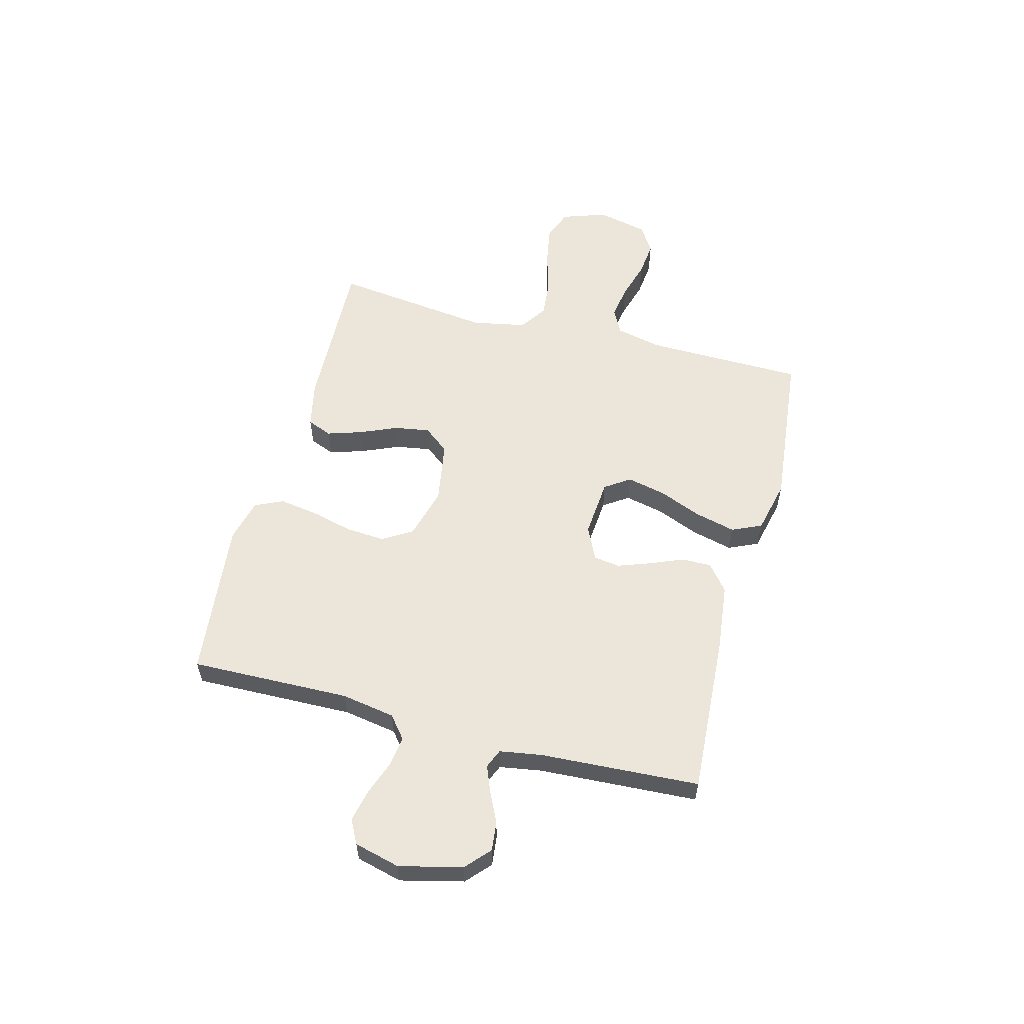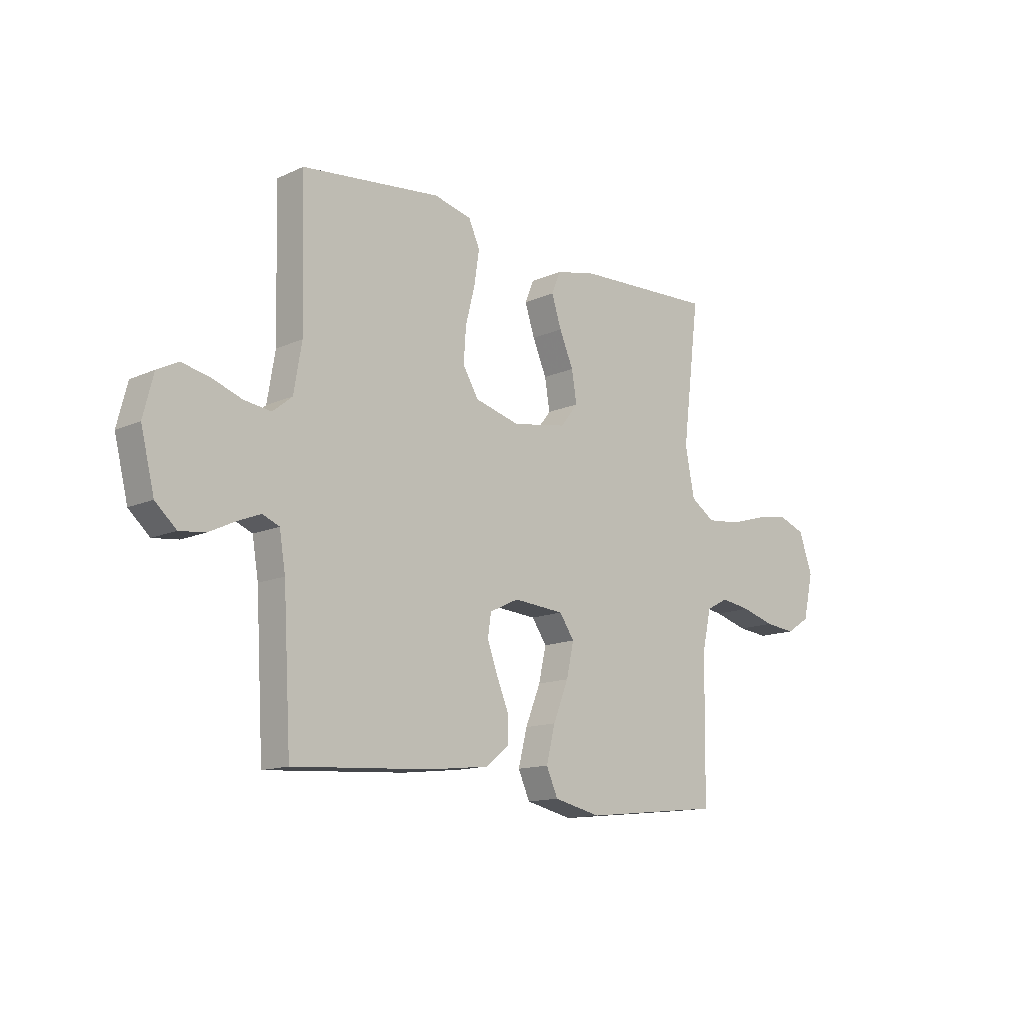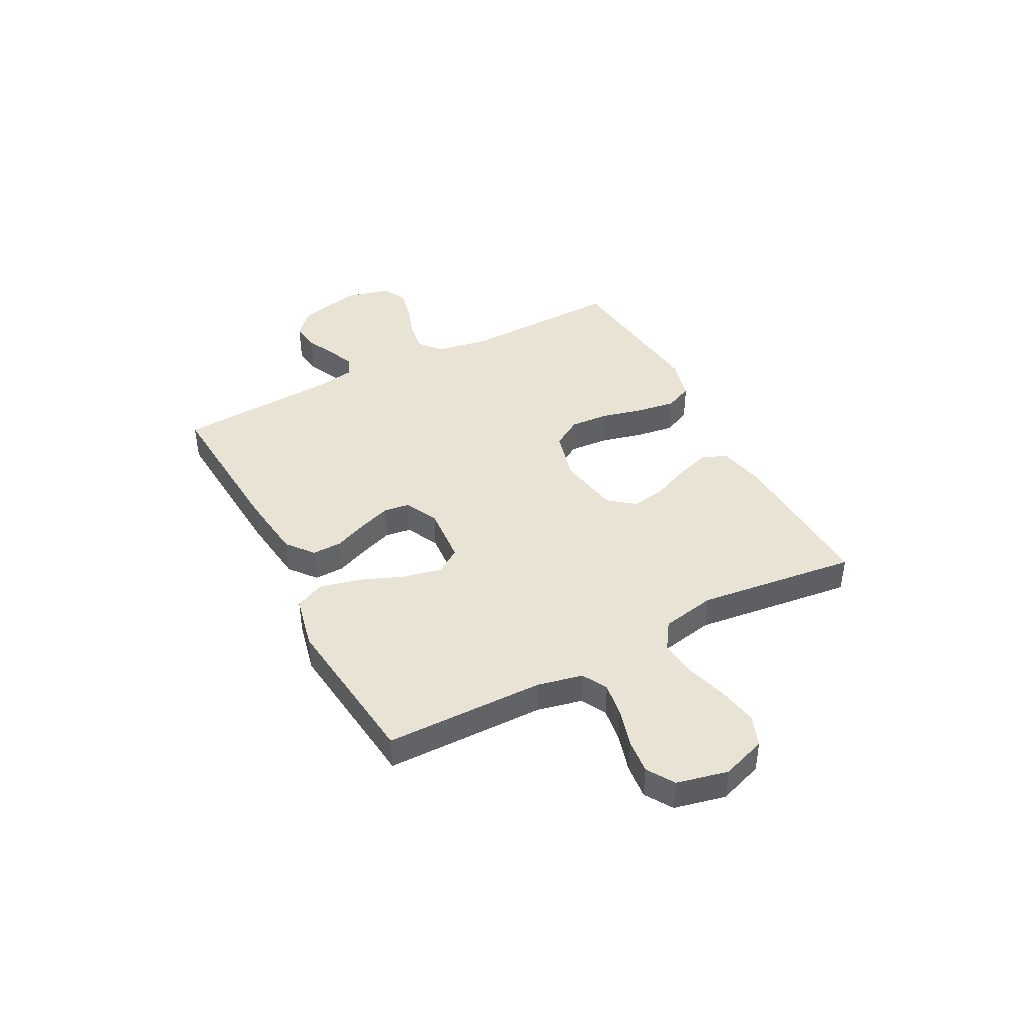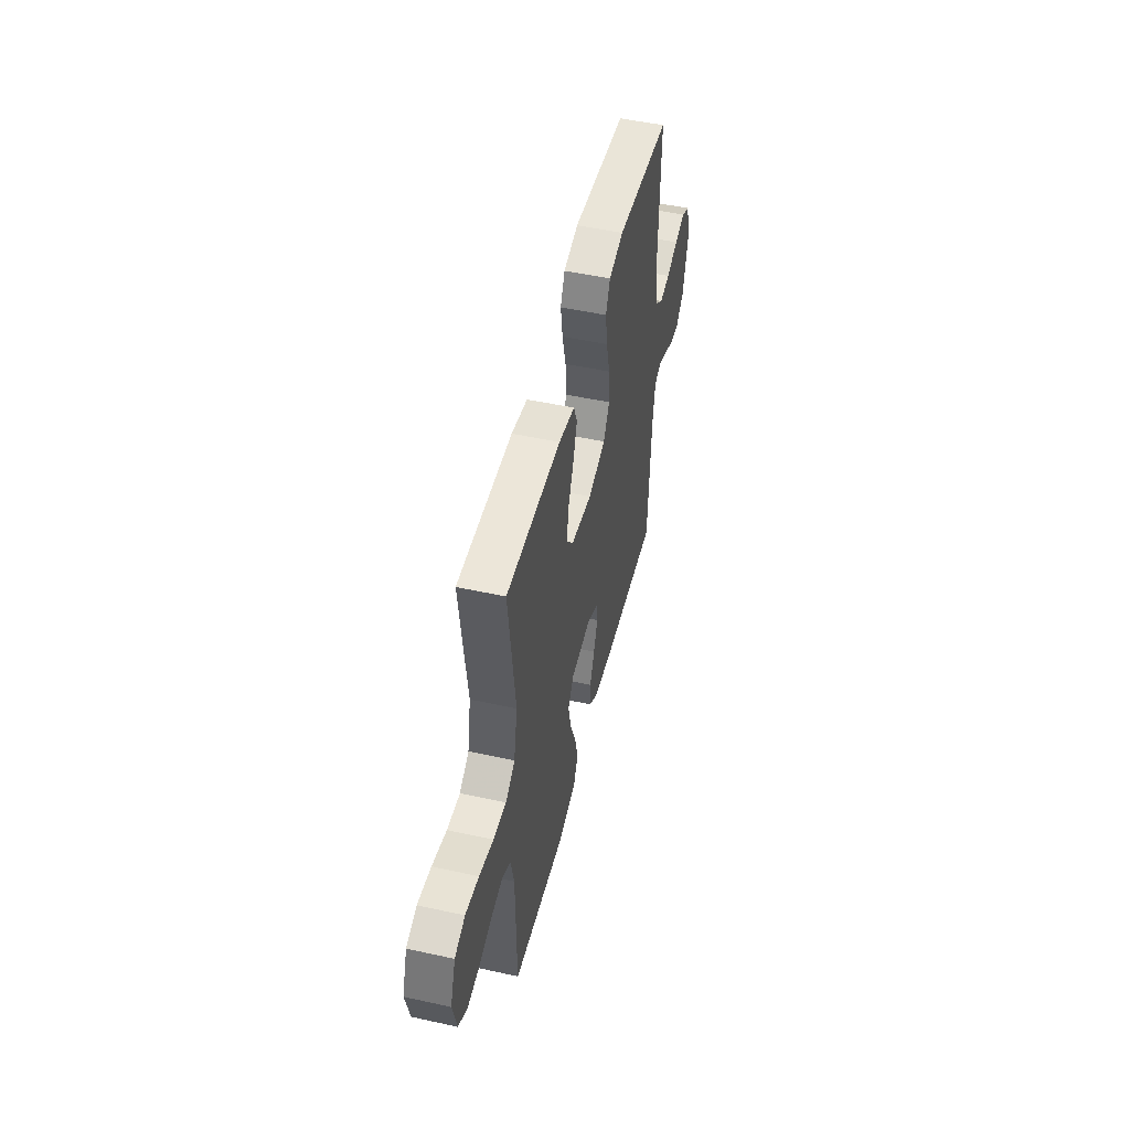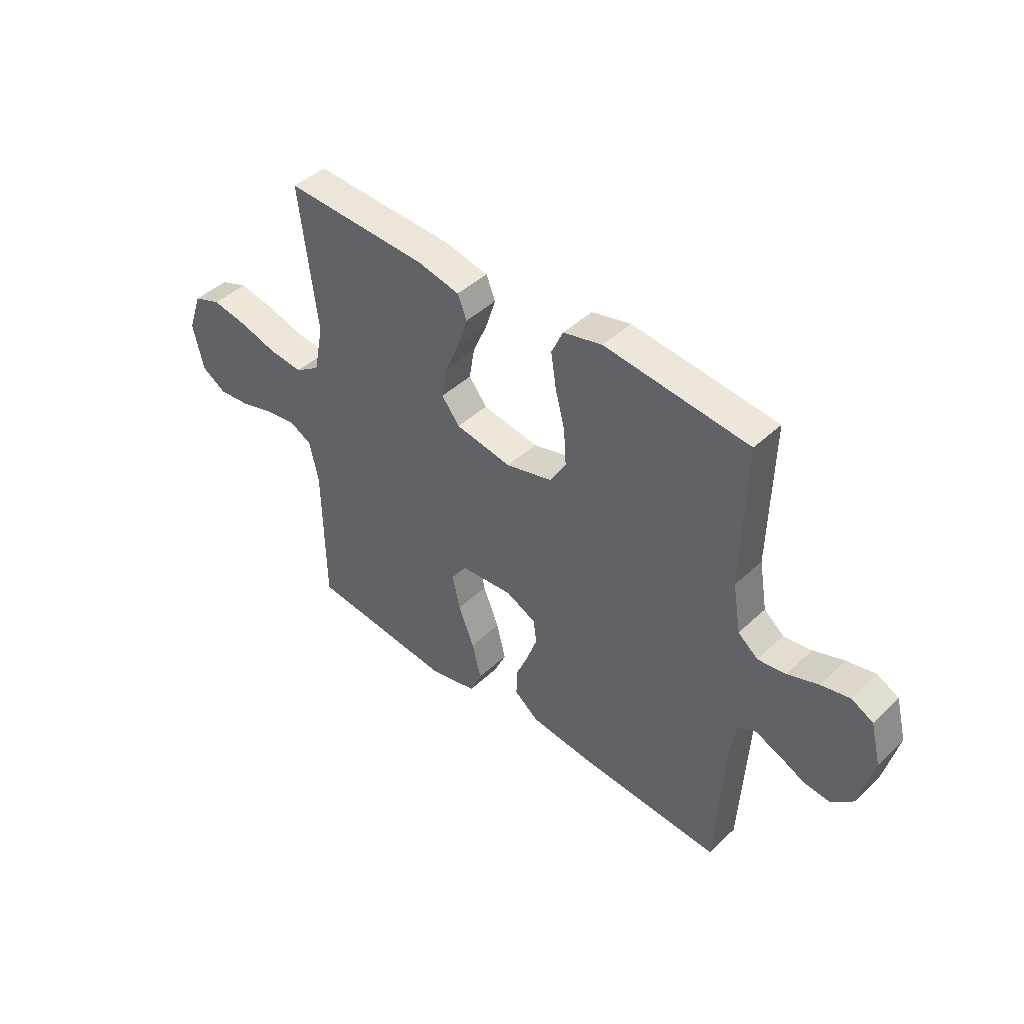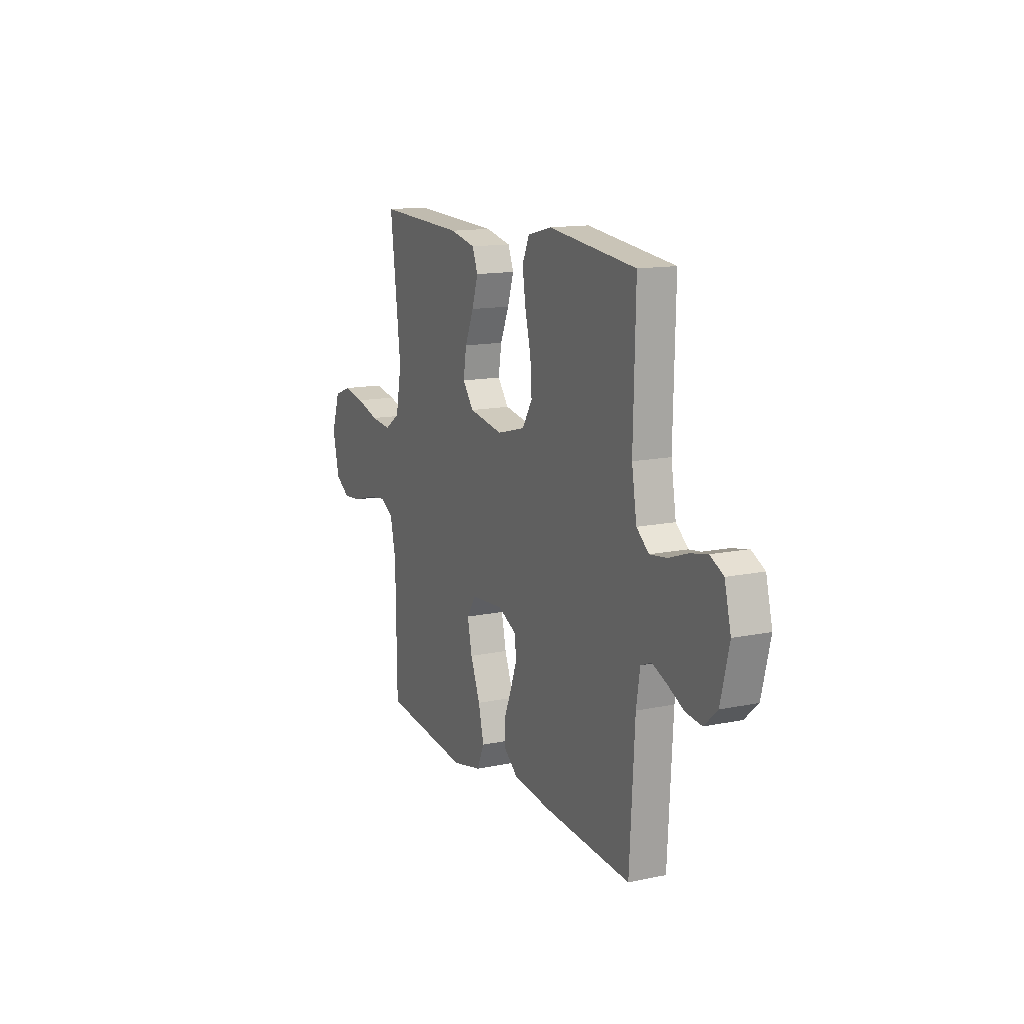
<metadata>
{"format":"obj","ext":"obj","renderer":"f3d","projection":"perspective","resolution":1024,"background":"white","views":[{"elev":57.0,"azim":104.8,"up":"+Y"},{"elev":-13.3,"azim":135.5,"up":"+Z"},{"elev":42.0,"azim":-117.9,"up":"+Y"},{"elev":50.1,"azim":-76.4,"up":"+Z"},{"elev":44.0,"azim":42.4,"up":"+Z"},{"elev":13.8,"azim":65.0,"up":"+Z"}]}
</metadata>
<code>
v -0.5 0.07 0.5
v -0.2 0.07 0.488
v -0.112 0.07 0.469
v -0.093 0.07 0.422
v -0.114 0.07 0.357
v -0.144 0.07 0.287
v -0.155 0.07 0.221
v -0.117 0.07 0.173
v 0 0.07 0.153
v 0.097 0.07 0.179
v 0.131 0.07 0.235
v 0.126 0.07 0.309
v 0.106 0.07 0.388
v 0.095 0.07 0.46
v 0.119 0.07 0.513
v 0.2 0.07 0.533
v 0.5 0.07 0.5
v 0.493 0.07 0.2
v 0.51 0.07 0.099
v 0.552 0.07 0.065
v 0.61 0.07 0.073
v 0.674 0.07 0.096
v 0.734 0.07 0.109
v 0.779 0.07 0.086
v 0.801 0.07 0
v 0.772 0.07 -0.118
v 0.727 0.07 -0.159
v 0.672 0.07 -0.153
v 0.616 0.07 -0.126
v 0.566 0.07 -0.106
v 0.53 0.07 -0.121
v 0.517 0.07 -0.2
v 0.5 0.07 -0.5
v 0.2 0.07 -0.481
v 0.071 0.07 -0.466
v 0.021 0.07 -0.426
v 0.022 0.07 -0.37
v 0.048 0.07 -0.307
v 0.07 0.07 -0.246
v 0.063 0.07 -0.197
v 0 0.07 -0.167
v -0.11 0.07 -0.176
v -0.142 0.07 -0.223
v -0.126 0.07 -0.295
v -0.093 0.07 -0.377
v -0.074 0.07 -0.453
v -0.099 0.07 -0.509
v -0.2 0.07 -0.532
v -0.5 0.07 -0.5
v -0.504 0.07 -0.2
v -0.523 0.07 -0.115
v -0.57 0.07 -0.09
v -0.635 0.07 -0.1
v -0.707 0.07 -0.121
v -0.773 0.07 -0.128
v -0.824 0.07 -0.096
v -0.846 0.07 0
v -0.817 0.07 0.084
v -0.759 0.07 0.106
v -0.685 0.07 0.093
v -0.606 0.07 0.07
v -0.535 0.07 0.063
v -0.483 0.07 0.098
v -0.463 0.07 0.2
v -0.5 0 0.5
v -0.2 0 0.488
v -0.112 0 0.469
v -0.093 0 0.422
v -0.114 0 0.357
v -0.144 0 0.287
v -0.155 0 0.221
v -0.117 0 0.173
v 0 0 0.153
v 0.097 0 0.179
v 0.131 0 0.235
v 0.126 0 0.309
v 0.106 0 0.388
v 0.095 0 0.46
v 0.119 0 0.513
v 0.2 0 0.533
v 0.5 0 0.5
v 0.493 0 0.2
v 0.51 0 0.099
v 0.552 0 0.065
v 0.61 0 0.073
v 0.674 0 0.096
v 0.734 0 0.109
v 0.779 0 0.086
v 0.801 0 0
v 0.772 0 -0.118
v 0.727 0 -0.159
v 0.672 0 -0.153
v 0.616 0 -0.126
v 0.566 0 -0.106
v 0.53 0 -0.121
v 0.517 0 -0.2
v 0.5 0 -0.5
v 0.2 0 -0.481
v 0.071 0 -0.466
v 0.021 0 -0.426
v 0.022 0 -0.37
v 0.048 0 -0.307
v 0.07 0 -0.246
v 0.063 0 -0.197
v 0 0 -0.167
v -0.11 0 -0.176
v -0.142 0 -0.223
v -0.126 0 -0.295
v -0.093 0 -0.377
v -0.074 0 -0.453
v -0.099 0 -0.509
v -0.2 0 -0.532
v -0.5 0 -0.5
v -0.504 0 -0.2
v -0.523 0 -0.115
v -0.57 0 -0.09
v -0.635 0 -0.1
v -0.707 0 -0.121
v -0.773 0 -0.128
v -0.824 0 -0.096
v -0.846 0 0
v -0.817 0 0.084
v -0.759 0 0.106
v -0.685 0 0.093
v -0.606 0 0.07
v -0.535 0 0.063
v -0.483 0 0.098
v -0.463 0 0.2
f 59 60 61
f 58 59 61
f 57 58 61
f 56 57 61
f 55 56 61
f 54 55 61
f 53 54 61
f 52 53 61 62
f 51 52 62 63
f 48 49 50
f 47 48 50
f 46 47 50
f 45 46 50
f 44 45 50
f 51 63 64
f 50 51 64
f 44 50 64
f 43 44 64
f 36 37 38
f 35 36 38
f 34 35 38
f 33 34 38
f 32 33 38
f 31 32 38 39
f 30 31 39 40
f 27 28 29
f 26 27 29
f 25 26 29
f 24 25 29
f 23 24 29
f 22 23 29
f 21 22 29
f 20 21 29 30
f 30 40 41
f 20 30 41
f 19 20 41
f 16 17 18
f 15 16 18
f 14 15 18
f 13 14 18
f 12 13 18
f 11 12 18 19
f 4 5 6
f 3 4 6
f 2 3 6
f 1 2 6
f 64 1 6
f 64 6 7
f 64 7 8
f 43 64 8
f 42 43 8
f 19 41 42
f 11 19 42
f 10 11 42
f 9 10 42
f 8 9 42
f 125 124 123
f 125 123 122
f 125 122 121
f 125 121 120
f 125 120 119
f 125 119 118
f 125 118 117
f 126 125 117 116
f 127 126 116 115
f 114 113 112
f 114 112 111
f 114 111 110
f 114 110 109
f 114 109 108
f 128 127 115
f 128 115 114
f 128 114 108
f 128 108 107
f 102 101 100
f 102 100 99
f 102 99 98
f 102 98 97
f 102 97 96
f 103 102 96 95
f 104 103 95 94
f 93 92 91
f 93 91 90
f 93 90 89
f 93 89 88
f 93 88 87
f 93 87 86
f 93 86 85
f 94 93 85 84
f 105 104 94
f 105 94 84
f 105 84 83
f 82 81 80
f 82 80 79
f 82 79 78
f 82 78 77
f 82 77 76
f 83 82 76 75
f 70 69 68
f 70 68 67
f 70 67 66
f 70 66 65
f 70 65 128
f 71 70 128
f 72 71 128
f 72 128 107
f 72 107 106
f 106 105 83
f 106 83 75
f 106 75 74
f 106 74 73
f 106 73 72
f 1 65 66 2
f 2 66 67 3
f 3 67 68 4
f 4 68 69 5
f 5 69 70 6
f 6 70 71 7
f 7 71 72 8
f 8 72 73 9
f 9 73 74 10
f 10 74 75 11
f 11 75 76 12
f 12 76 77 13
f 13 77 78 14
f 14 78 79 15
f 15 79 80 16
f 16 80 81 17
f 17 81 82 18
f 18 82 83 19
f 19 83 84 20
f 20 84 85 21
f 21 85 86 22
f 22 86 87 23
f 23 87 88 24
f 24 88 89 25
f 25 89 90 26
f 26 90 91 27
f 27 91 92 28
f 28 92 93 29
f 29 93 94 30
f 30 94 95 31
f 31 95 96 32
f 32 96 97 33
f 33 97 98 34
f 34 98 99 35
f 35 99 100 36
f 36 100 101 37
f 37 101 102 38
f 38 102 103 39
f 39 103 104 40
f 40 104 105 41
f 41 105 106 42
f 42 106 107 43
f 43 107 108 44
f 44 108 109 45
f 45 109 110 46
f 46 110 111 47
f 47 111 112 48
f 48 112 113 49
f 49 113 114 50
f 50 114 115 51
f 51 115 116 52
f 52 116 117 53
f 53 117 118 54
f 54 118 119 55
f 55 119 120 56
f 56 120 121 57
f 57 121 122 58
f 58 122 123 59
f 59 123 124 60
f 60 124 125 61
f 61 125 126 62
f 62 126 127 63
f 63 127 128 64
f 64 128 65 1

</code>
